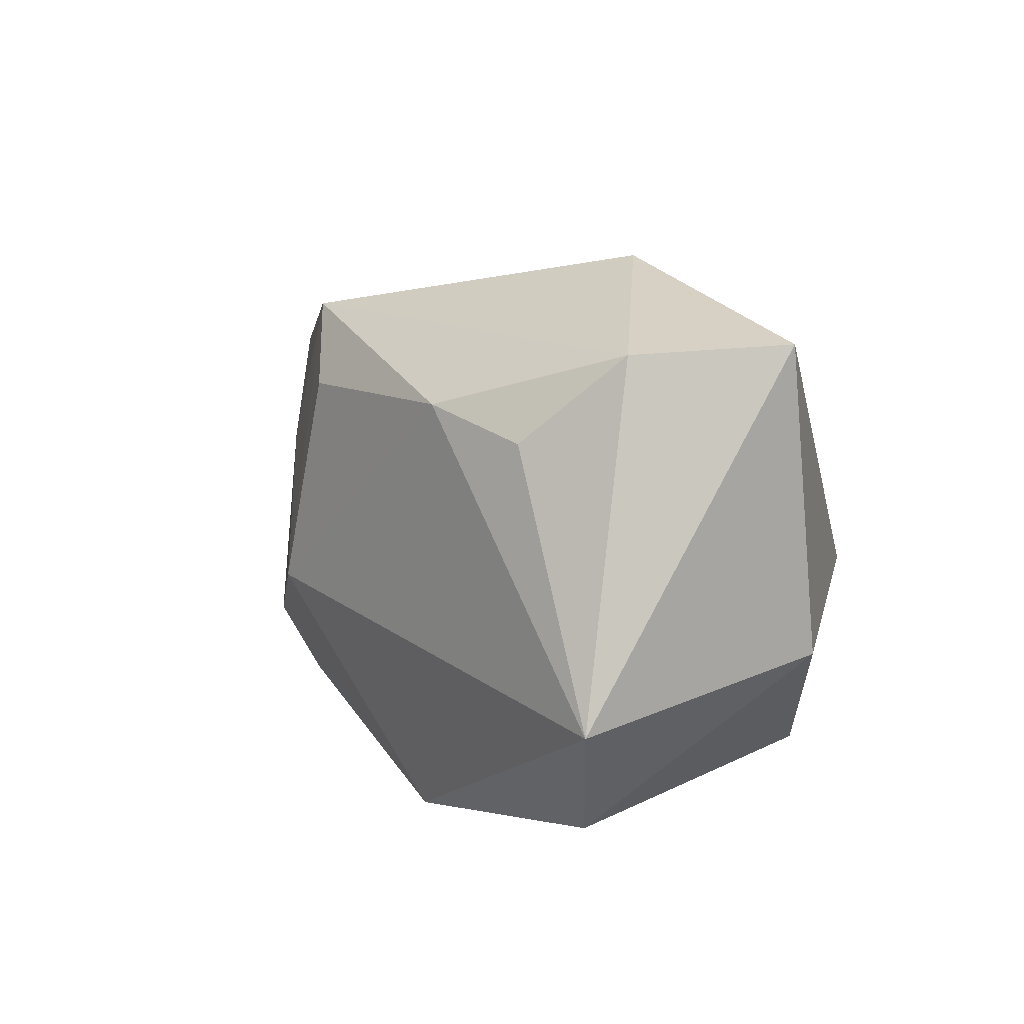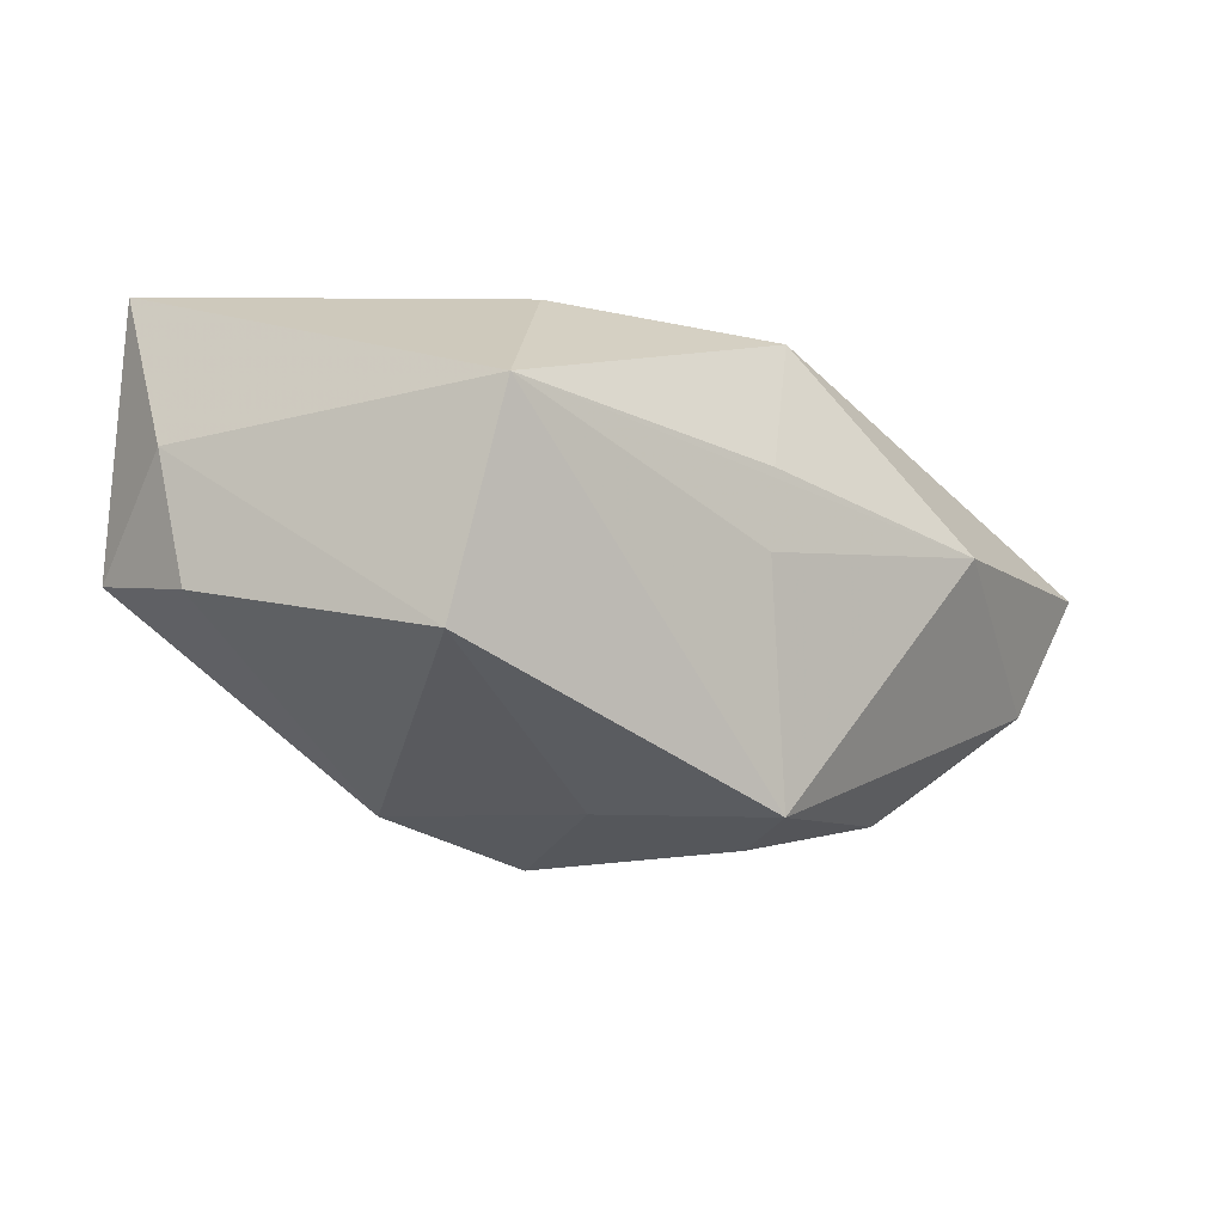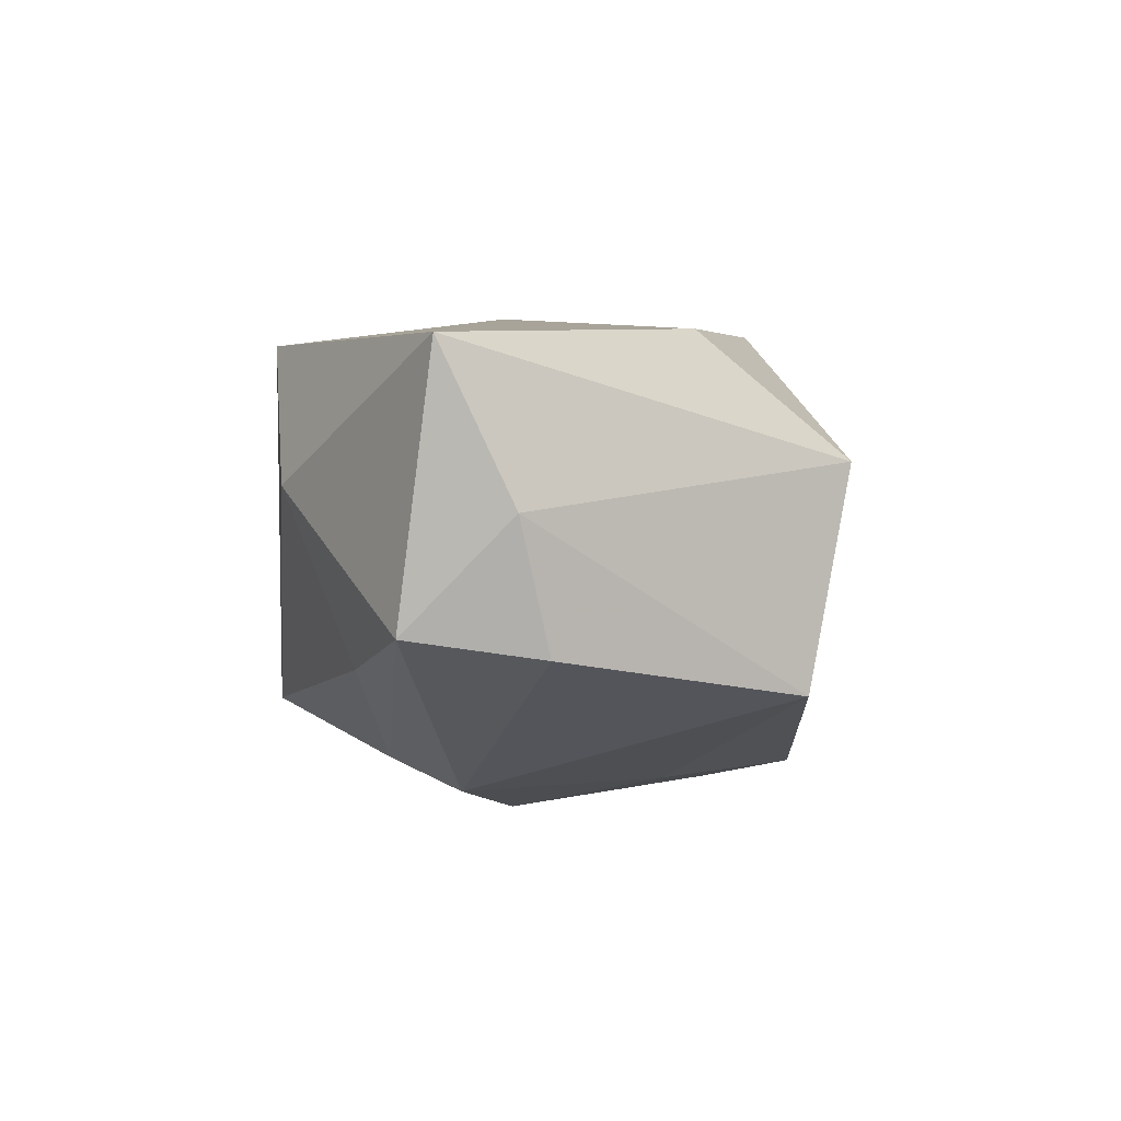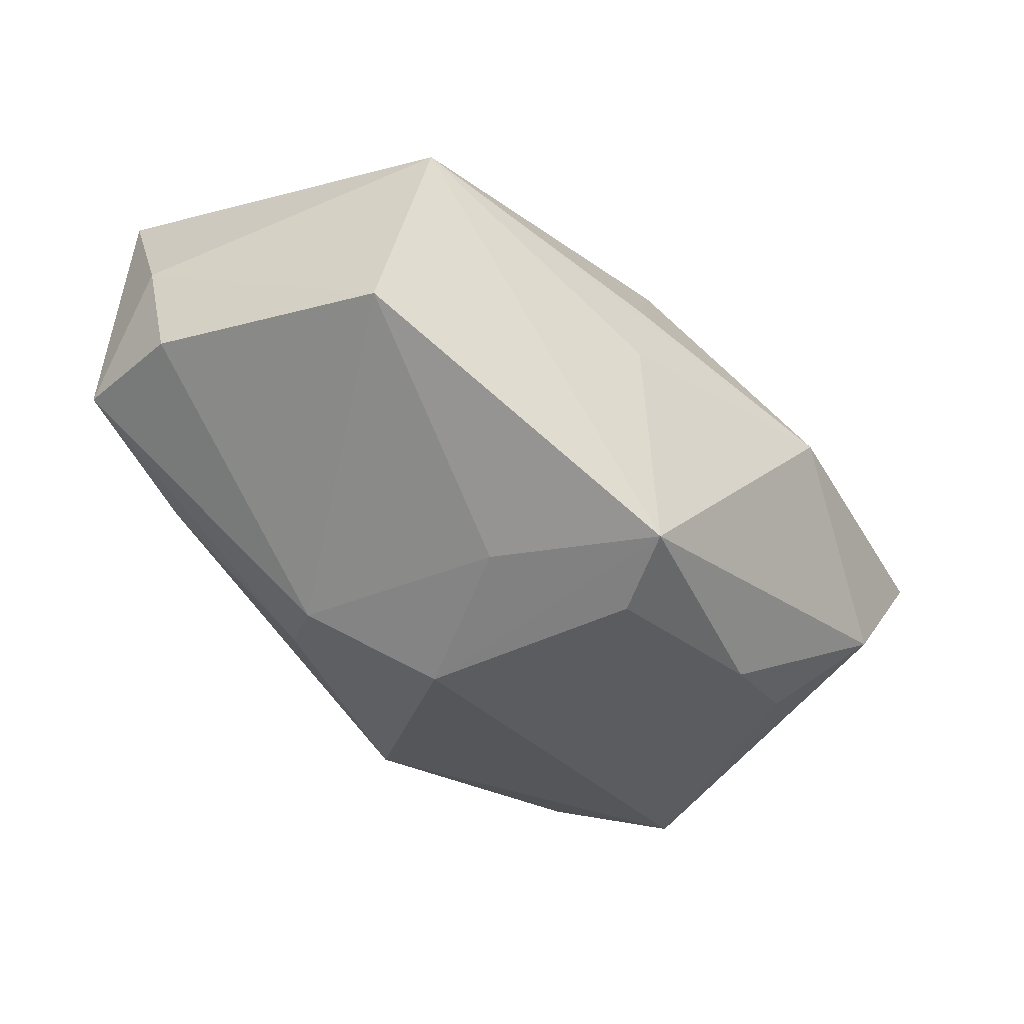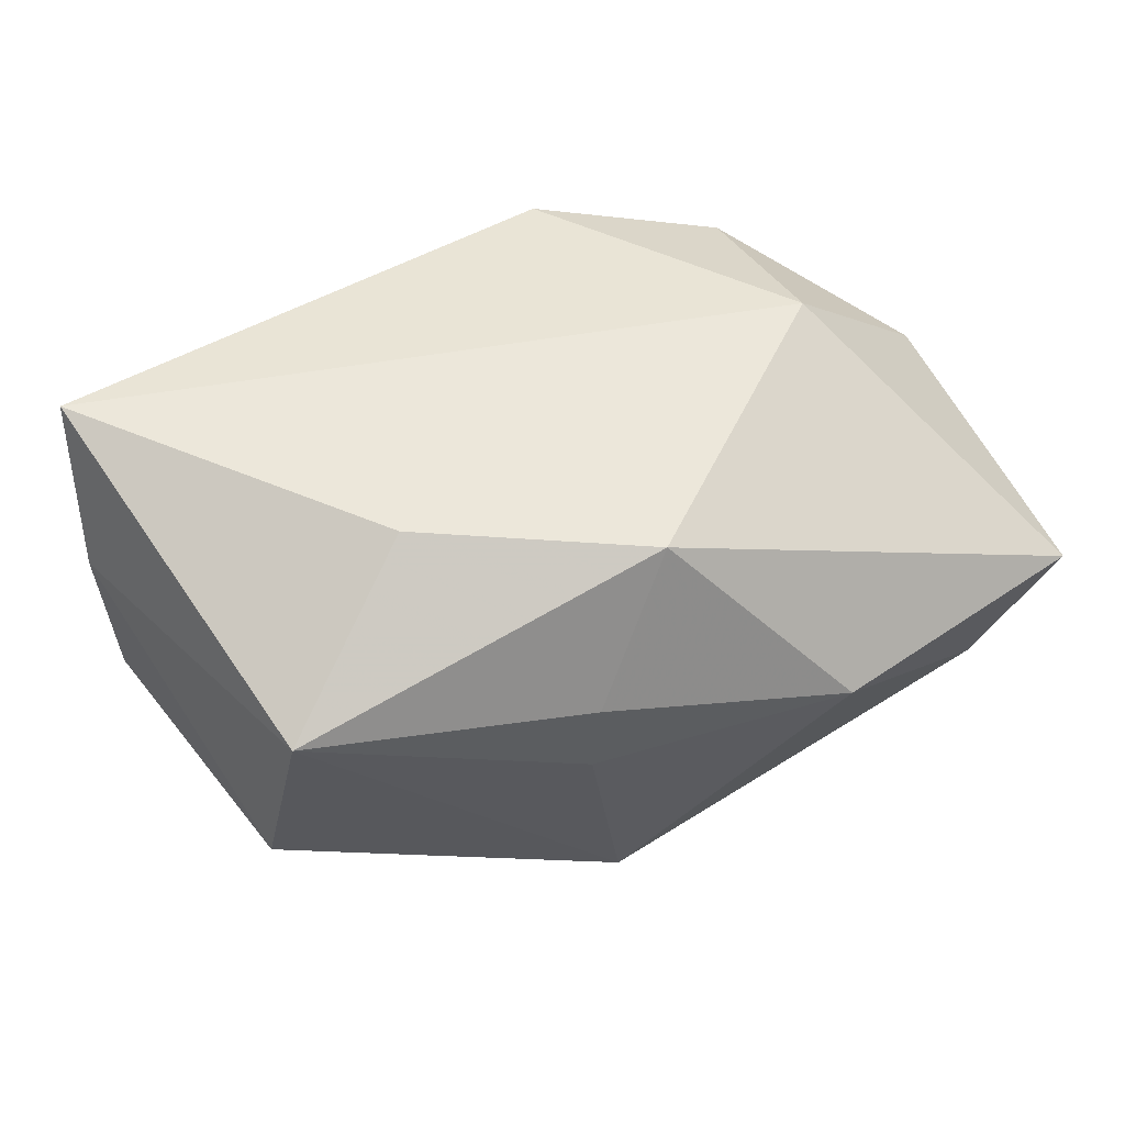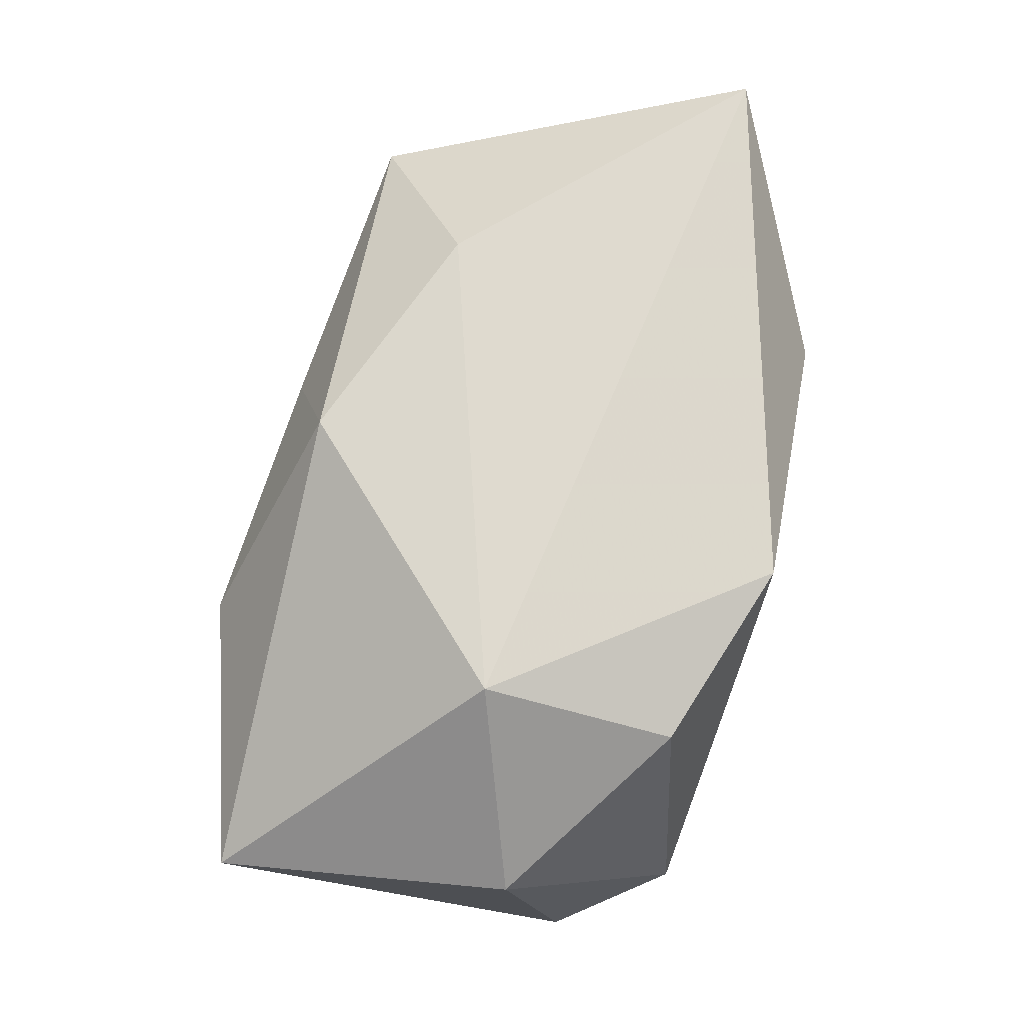
<metadata>
{"format":"obj","ext":"obj","renderer":"f3d","projection":"perspective","resolution":1024,"background":"white","views":[{"elev":8.9,"azim":-118.8,"up":"+Y"},{"elev":-9.6,"azim":133.1,"up":"+Z"},{"elev":7.0,"azim":82.3,"up":"+Z"},{"elev":-43.7,"azim":133.5,"up":"+Z"},{"elev":49.8,"azim":158.0,"up":"+Z"},{"elev":70.9,"azim":-78.0,"up":"+Z"}]}
</metadata>
<code>
v 0.02075 -0.02542 0.007436
v 0.04346 -0.007502 0.007094
v 0.005765 -0.003824 -0.02498
v -0.0002736 0.01609 -0.02388
v -0.0187 0.01552 -0.02079
v 0.01193 0.009648 -0.0212
v 0.01906 0.01103 0.02076
v 0.04266 -0.004852 -0.004682
v -0.03486 0.0207 -0.009953
v 0.04216 -0.01391 0.02101
v -0.02865 0.01273 -0.01735
v -0.04271 0.02172 0.001964
v -0.02472 -0.001205 0.02101
v 0.01417 -0.01588 -0.01805
v -0.001709 0.02016 0.01946
v -0.007812 -0.02542 -0.01635
v -0.01696 0.02858 0.001739
v 0.007159 0.02548 -0.0006775
v 0.04167 -0.01697 -0.002882
v -0.03899 -0.01157 -0.01647
v 0.003435 0.02362 -0.02174
v -0.02441 -0.01893 0.01589
v 0.01767 -0.009719 -0.02063
v 0.02813 -0.01958 -0.007518
v -0.007414 -0.02542 0.01864
v -0.03221 -0.02194 -0.01248
v 0.03554 0.01763 -0.009371
v 0.03293 0.02166 0.009956
v 0.006338 0.02529 0.006499
v -0.04012 -0.006419 0.006593
f 3 20 5
f 13 15 12
f 12 15 17
f 16 20 3
f 17 15 29
f 28 29 15
f 17 29 28
f 3 5 4
f 13 12 30
f 30 12 20
f 9 12 17
f 20 12 9
f 27 8 23
f 23 16 3
f 19 23 8
f 10 28 7
f 7 28 15
f 13 10 7
f 7 15 13
f 2 8 27
f 27 28 2
f 2 28 10
f 10 19 2
f 2 19 8
f 17 28 18
f 6 23 3
f 27 23 6
f 13 30 22
f 21 4 5
f 5 9 21
f 21 9 17
f 17 18 21
f 27 6 21
f 21 28 27
f 21 18 28
f 3 4 21
f 21 6 3
f 11 5 20
f 20 9 11
f 11 9 5
f 1 19 10
f 16 23 14
f 23 19 14
f 20 16 26
f 26 30 20
f 26 22 30
f 24 1 16
f 19 1 24
f 16 14 24
f 24 14 19
f 16 1 25
f 25 26 16
f 22 26 25
f 25 1 10
f 25 10 13
f 13 22 25

</code>
